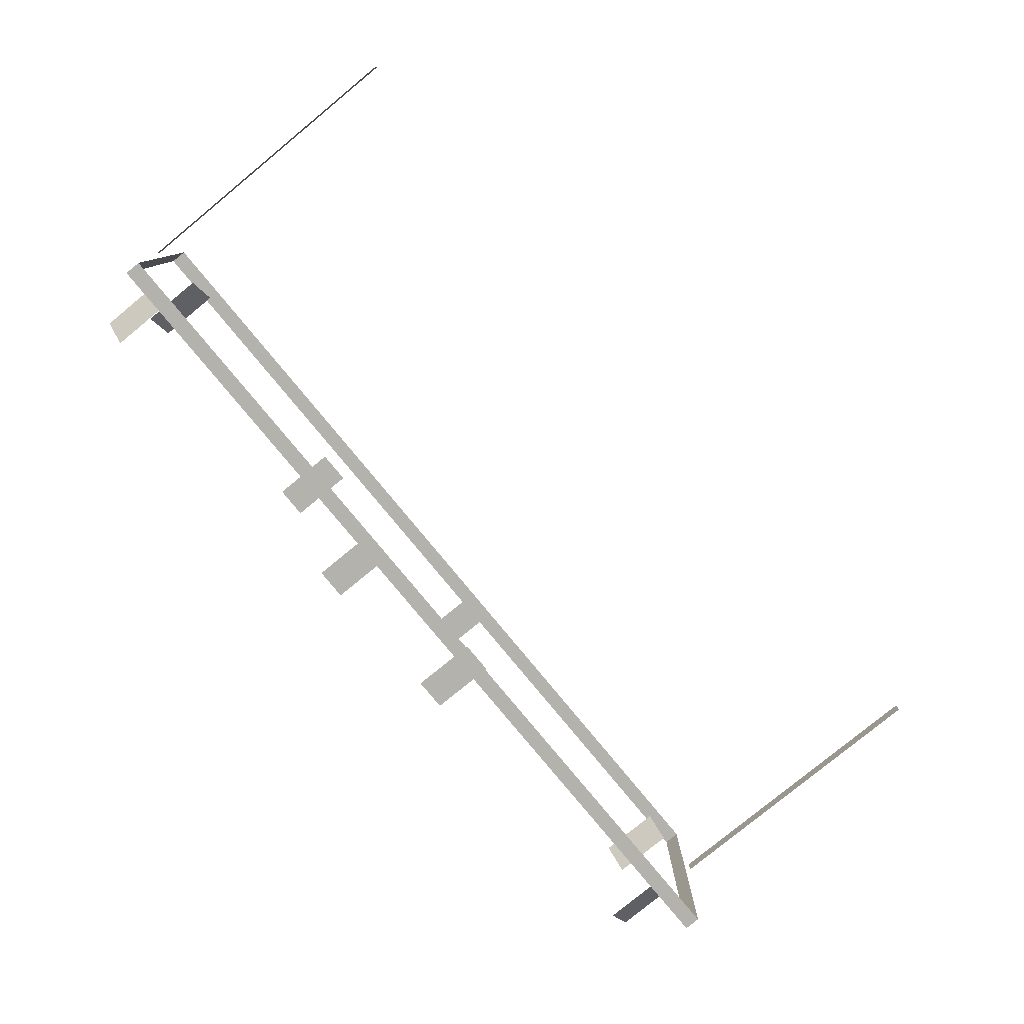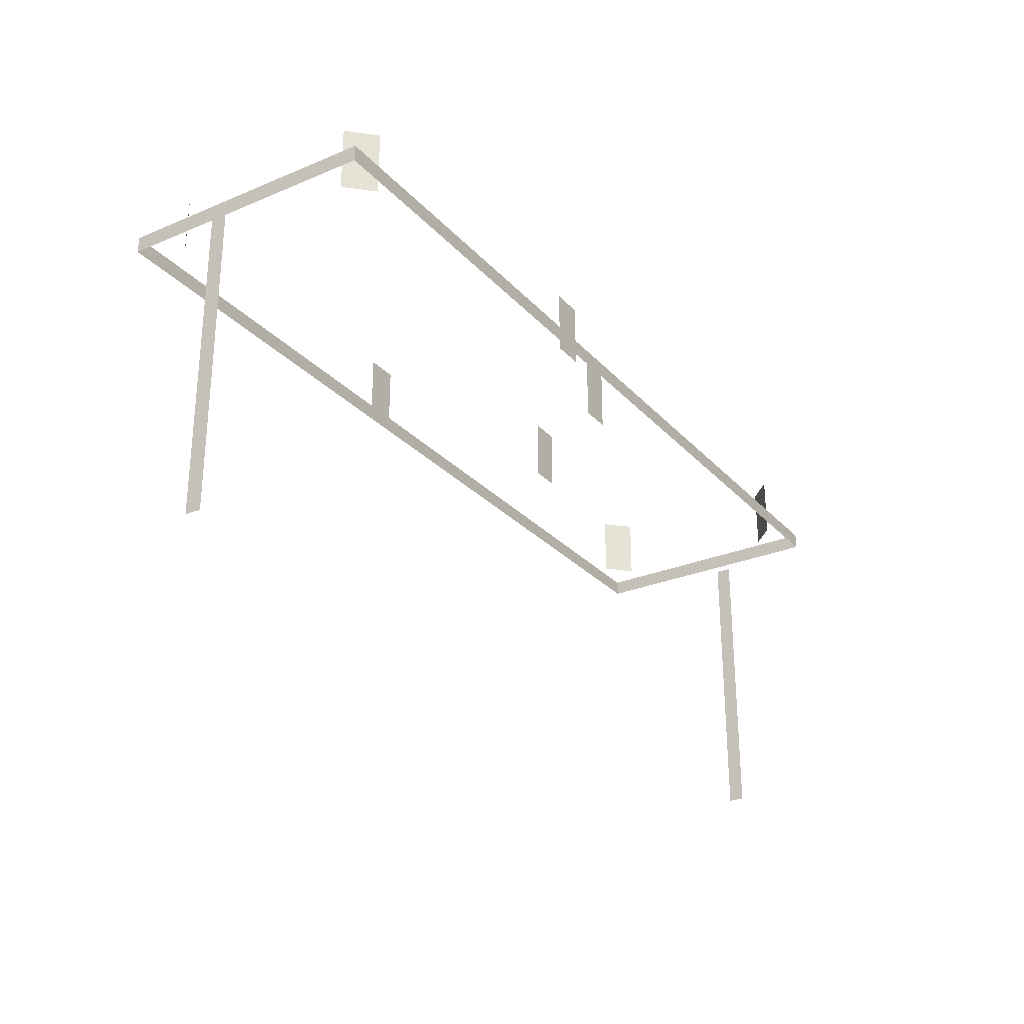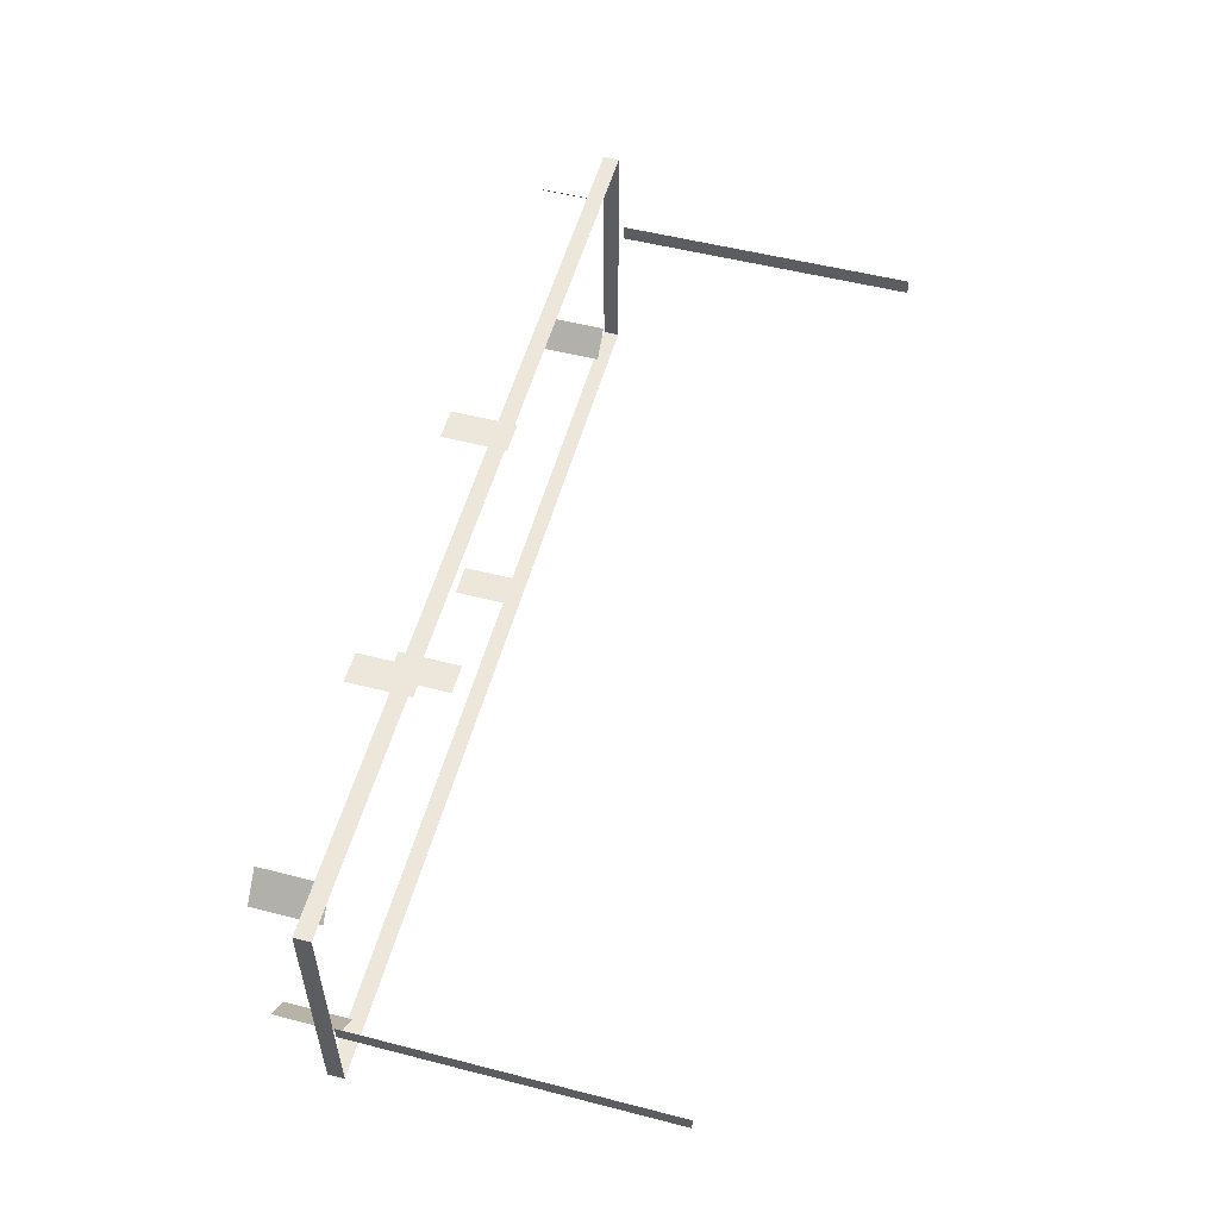
<metadata>
{"format":"obj","ext":"obj","renderer":"f3d","projection":"perspective","resolution":1024,"background":"white","views":[{"elev":-79.4,"azim":-50.6,"up":"+Z"},{"elev":-27.4,"azim":122.7,"up":"+Y"},{"elev":54.0,"azim":-74.8,"up":"+Z"}]}
</metadata>
<code>
v 57 3 -16
v -57 3 -16
v 57 1 -16
v -57 1 -16
v -57 3 16
v 57 3 16
v -57 1 16
v 57 1 16
v 57 3 -16
v -57 3 -16
v 57 1 -16
v -57 1 -16
v -57 3 16
v 57 3 16
v -57 1 16
v 57 1 16
v -54 10 -11
v -51 10 -14
v -54 2 -11
v -51 2 -14
v -54 10 -11
v -51 10 -14
v -54 2 -11
v -51 2 -14
v -11 11 -8
v -7 11 -8
v -11 3 -8
v -7 3 -8
v -11 11 -8
v -7 11 -8
v -11 3 -8
v -7 3 -8
v 8 9 -15
v 12 9 -15
v 8 1 -15
v 12 1 -15
v 8 9 -15
v 12 9 -15
v 8 1 -15
v 12 1 -15
v 53 10 -11
v 50 10 -14
v 53 2 -11
v 50 2 -14
v 53 10 -11
v 50 10 -14
v 53 2 -11
v 50 2 -14
v 54.43 10 10.86
v 51.43 10 13.86
v 54.43 2 10.86
v 51.43 2 13.86
v 54.43 10 10.86
v 51.43 10 13.86
v 54.43 2 10.86
v 51.43 2 13.86
v 12 9 15
v 8 9 15
v 12 1 15
v 8 1 15
v 12 9 15
v 8 9 15
v 12 1 15
v 8 1 15
v -18 11 7
v -22 11 7
v -18 3 7
v -22 3 7
v -18 11 7
v -22 11 7
v -18 3 7
v -22 3 7
v -52.57 10 10.86
v -49.57 10 13.86
v -52.57 2 10.86
v -49.57 2 13.86
v -52.57 10 10.86
v -49.57 10 13.86
v -52.57 2 10.86
v -49.57 2 13.86
v -57 3 -16
v -57 3 16
v -57 1 -16
v -57 1 16
v -57 3 -16
v -57 3 16
v -57 1 -16
v -57 1 16
v 57 3 -16
v 57 3 16
v 57 1 -16
v 57 1 16
v 57 3 -16
v 57 3 16
v 57 1 -16
v 57 1 16
v 57.5 0.5 2
v 57.5 -37.5 2
v 57.5 0.5 4
v 57.5 -37.5 4
v -57.5 0.5 -2
v -57.5 -37.5 -2
v -57.5 0.5 -4
v -57.5 -37.5 -4
g Regroup01
f 3 4 2
f 3 2 1
f 7 8 6
f 7 6 5
f 10 12 11
f 9 10 11
f 14 16 15
f 13 14 15
f 19 20 18
f 19 18 17
f 22 24 23
f 21 22 23
f 27 28 26
f 27 26 25
f 30 32 31
f 29 30 31
f 35 36 34
f 35 34 33
f 38 40 39
f 37 38 39
f 43 44 42
f 43 42 41
f 46 48 47
f 45 46 47
f 51 52 50
f 51 50 49
f 54 56 55
f 53 54 55
f 59 60 58
f 59 58 57
f 62 64 63
f 61 62 63
f 67 68 66
f 67 66 65
f 70 72 71
f 69 70 71
f 75 76 74
f 75 74 73
f 78 80 79
f 77 78 79
f 83 84 82
f 83 82 81
f 86 88 87
f 85 86 87
f 91 92 90
f 91 90 89
f 94 96 95
f 93 94 95
f 97 99 100
f 97 100 98
f 101 103 104
f 101 104 102

</code>
